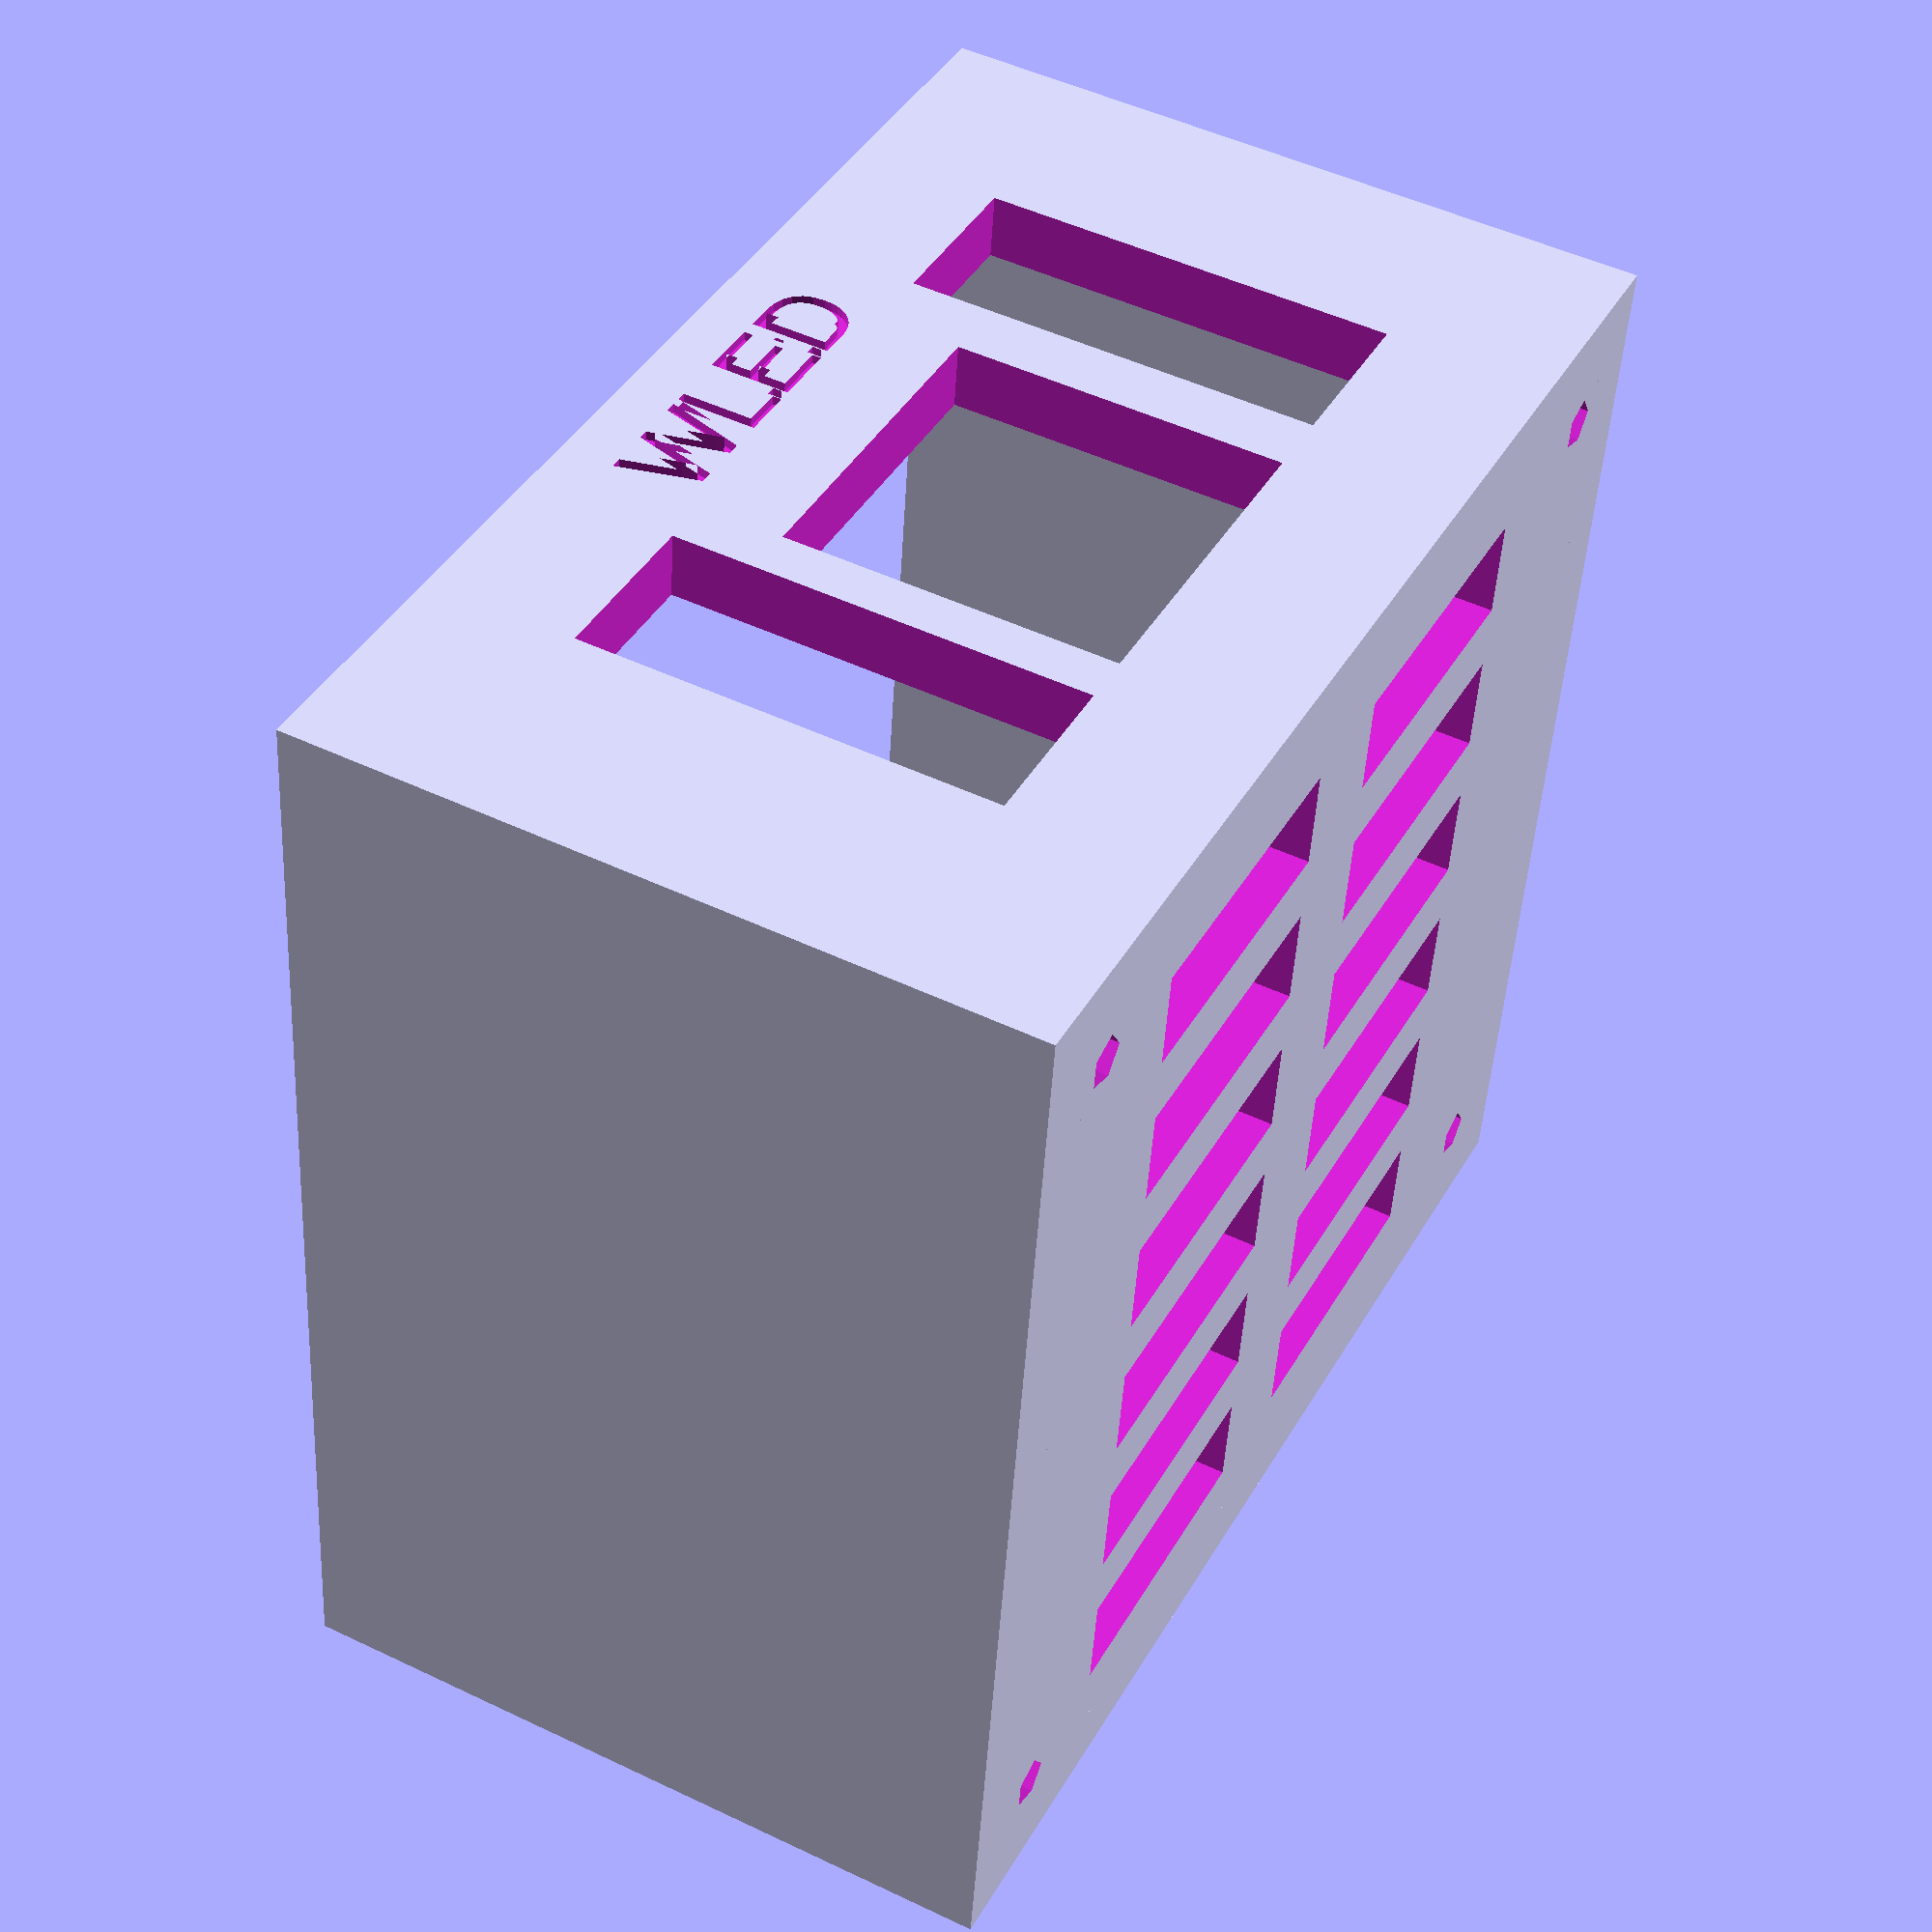
<openscad>
module base(center=true) {
    wid = 2.5;

    base_width = 66;
    base_depth = 63;
    base_height = 4;
    cylinder_height = 20;
    cylinder_dia = 3;

    difference() {
        cube([base_width, base_depth, base_height]);

        translate([wid, wid, -2]) cylinder(h=cylinder_height, d=cylinder_dia);
        translate([wid, base_depth - wid, -2]) cylinder(h=cylinder_height, d=cylinder_dia);
        translate([base_width - wid, wid, -2]) cylinder(h=cylinder_height, d=cylinder_dia);
        translate([base_width - wid,base_depth - wid, -2]) cylinder(h=cylinder_height, d=cylinder_dia);


        opening = 18;

        for (y = [0 : 5]){
            translate([10, y * 10 + 3, -4]) cube([opening, 6, 10]);
            translate([base_depth - (10 + opening), y * 10 + 3, -4]) cube([opening, 6, 10]);
        }
    }
}


module wall(with_title=false,with_openings=false) {
    thickness = 4;

    base_width = 66;
    base_depth = 63;
    
    wall_height = 40;


    difference() {
        cube([base_width, thickness, wall_height + thickness]);
       
        if (with_openings) {            
            translate([(base_width / 2) - 10,-10,10]) cube([20, 20, 20]);
            translate([10,-3,10]) cube([10, 10, 25]);
            translate([14 + (base_width / 2),-3,10]) cube([10, 10, 25]);
        }
        
        if (with_title) {
            translate([23.5, 0, 36]) rotate([90,0,0]) text("WLED", size=5);
        }

    }
}

module side_wall() {
    thickness = 4;

    base_width = 66;
    base_depth = 63;
    
    wall_height = 40;
    
    difference() {
        cube([thickness, base_depth + thickness * 2, wall_height + thickness]);
        translate([2,2,40]) cylinder(h=5, diameter=3);
        translate([2,68,40]) cylinder(h=5, diameter=3);
    }  
 }


base();
translate([0,-4,0]) wall(with_title=true, with_openings=true);
translate([0,63,0]) wall();
translate([-4,-4,0]) side_wall();
translate([66,-4,0]) side_wall();


echo(version=version());

</openscad>
<views>
elev=130.6 azim=353.1 roll=62.1 proj=p view=solid
</views>
